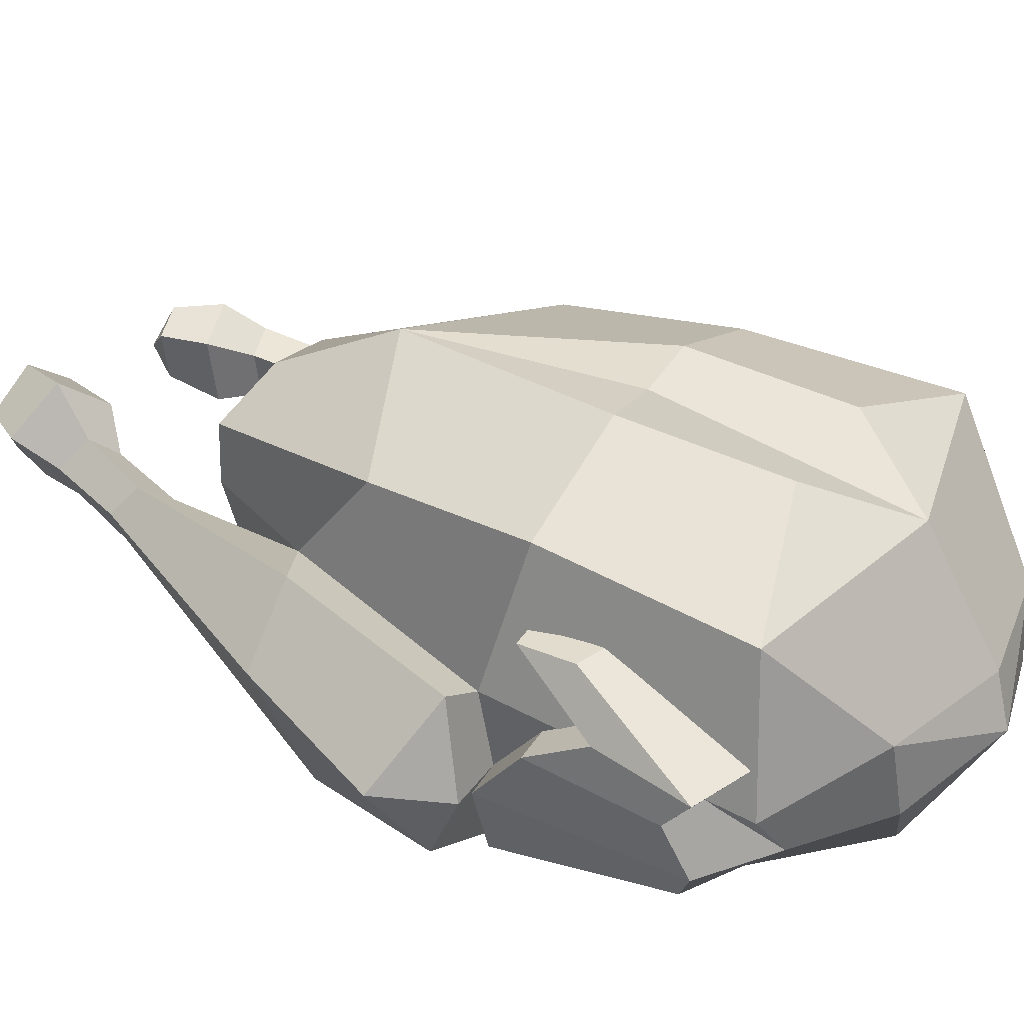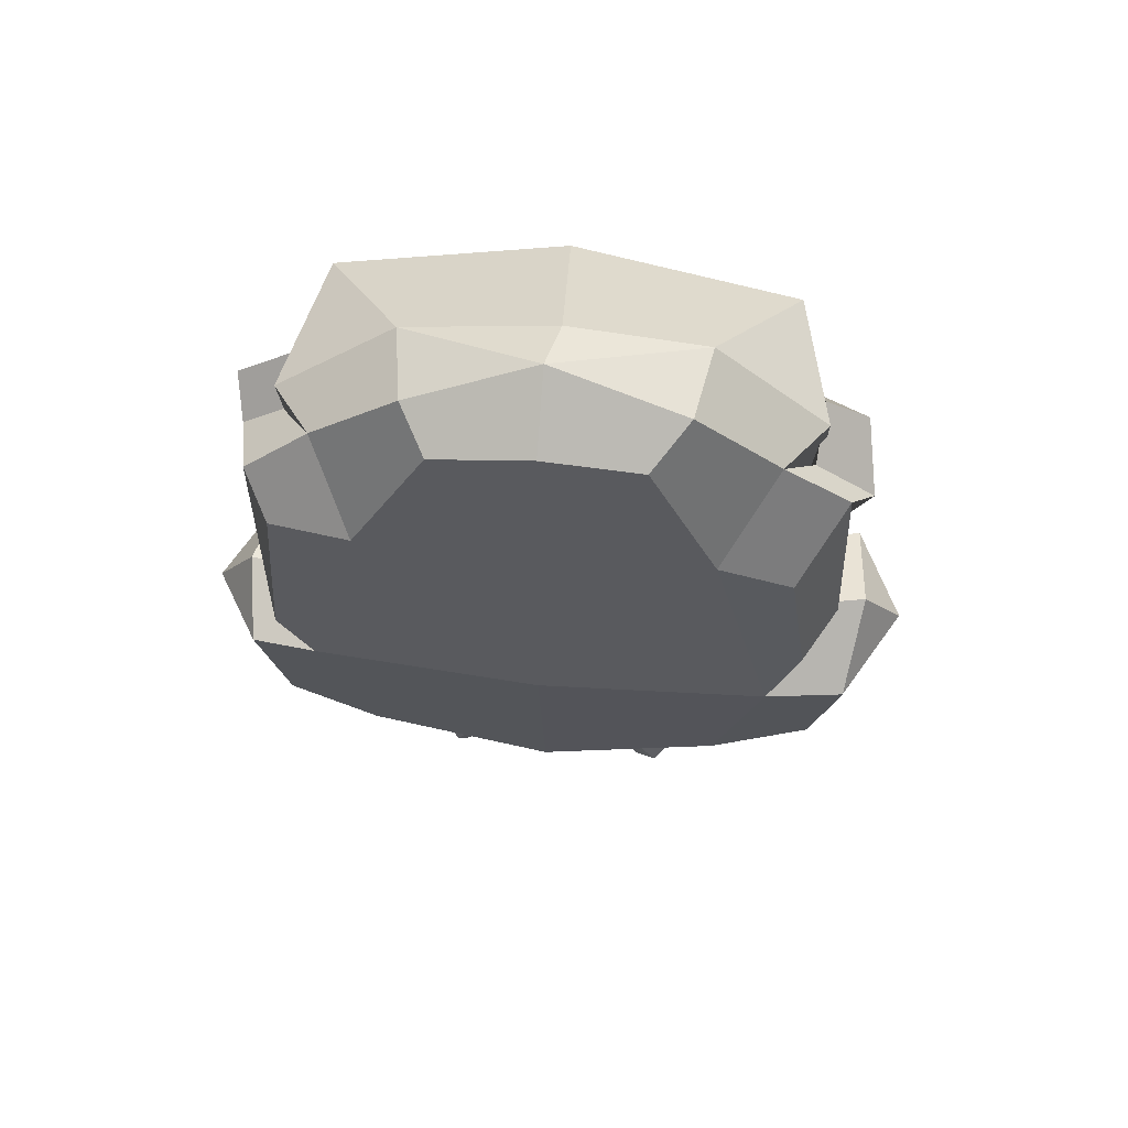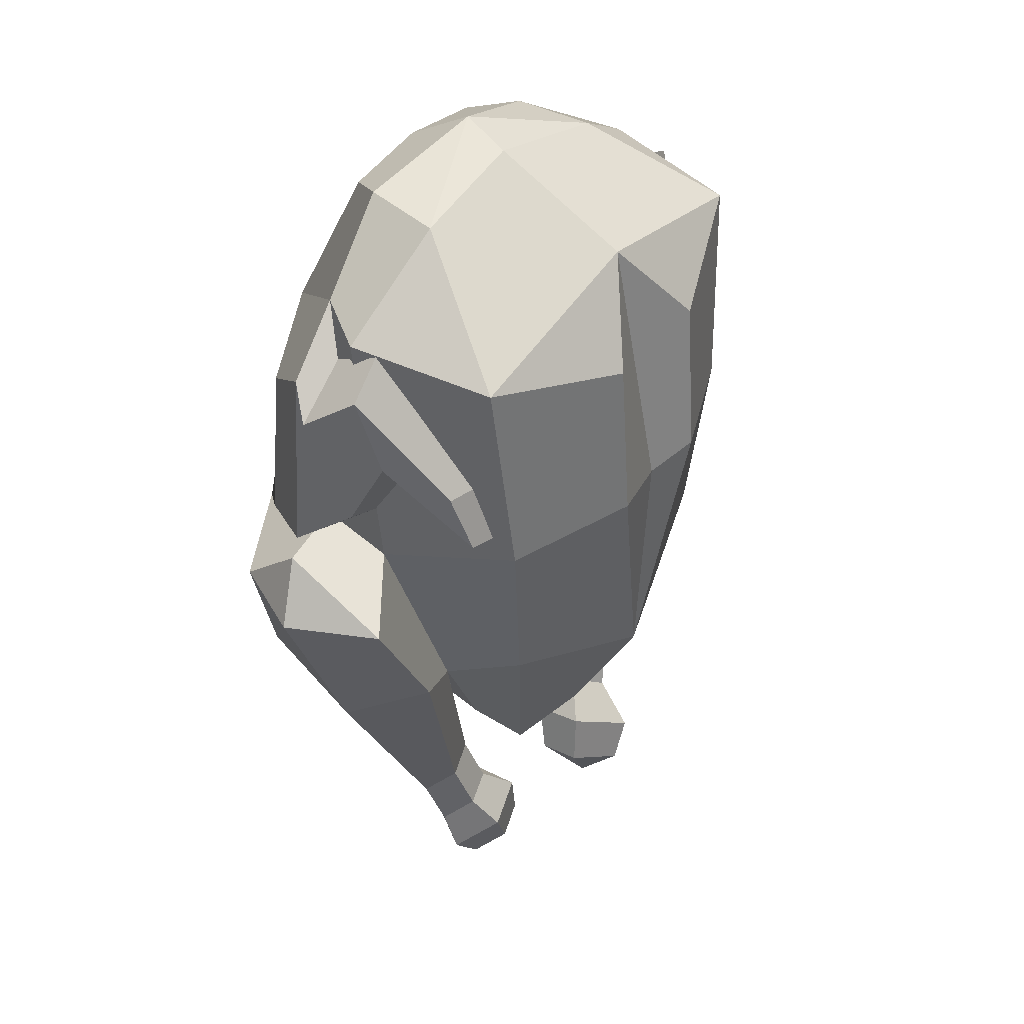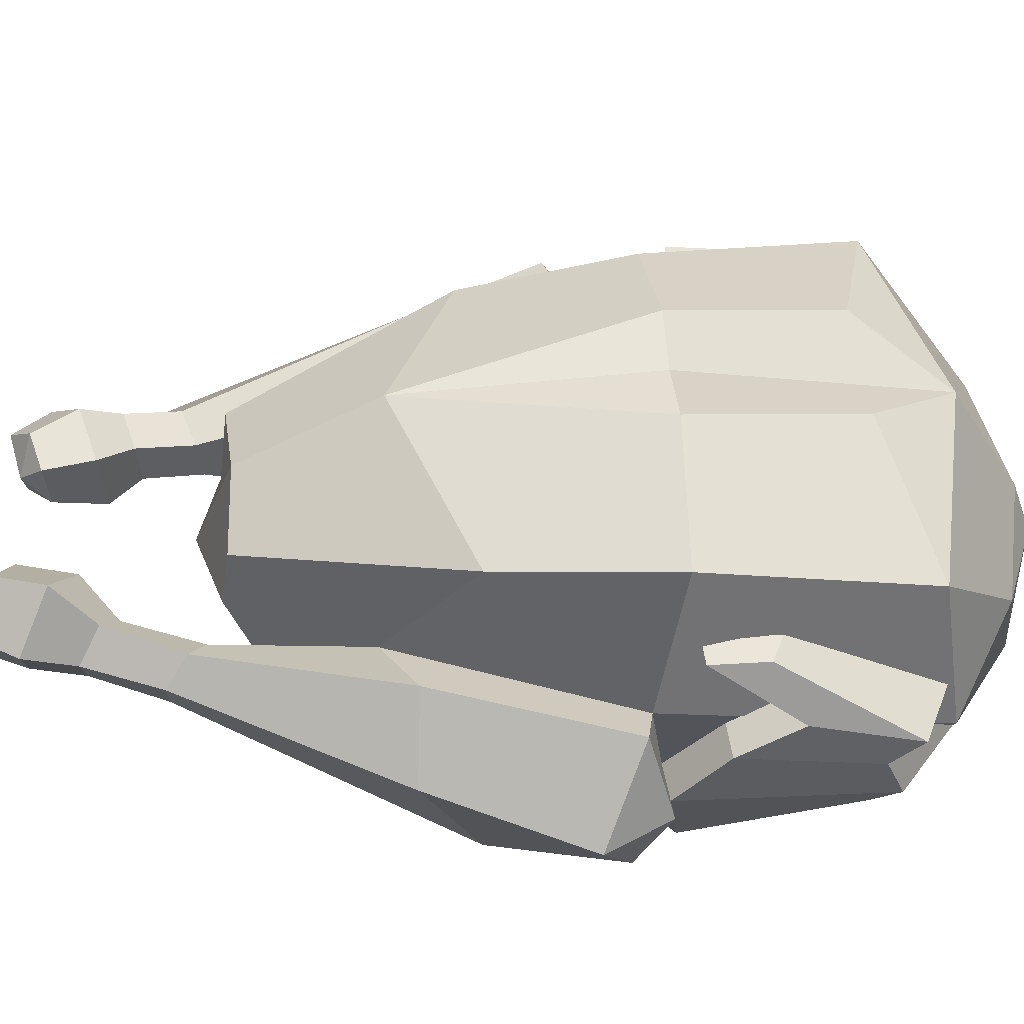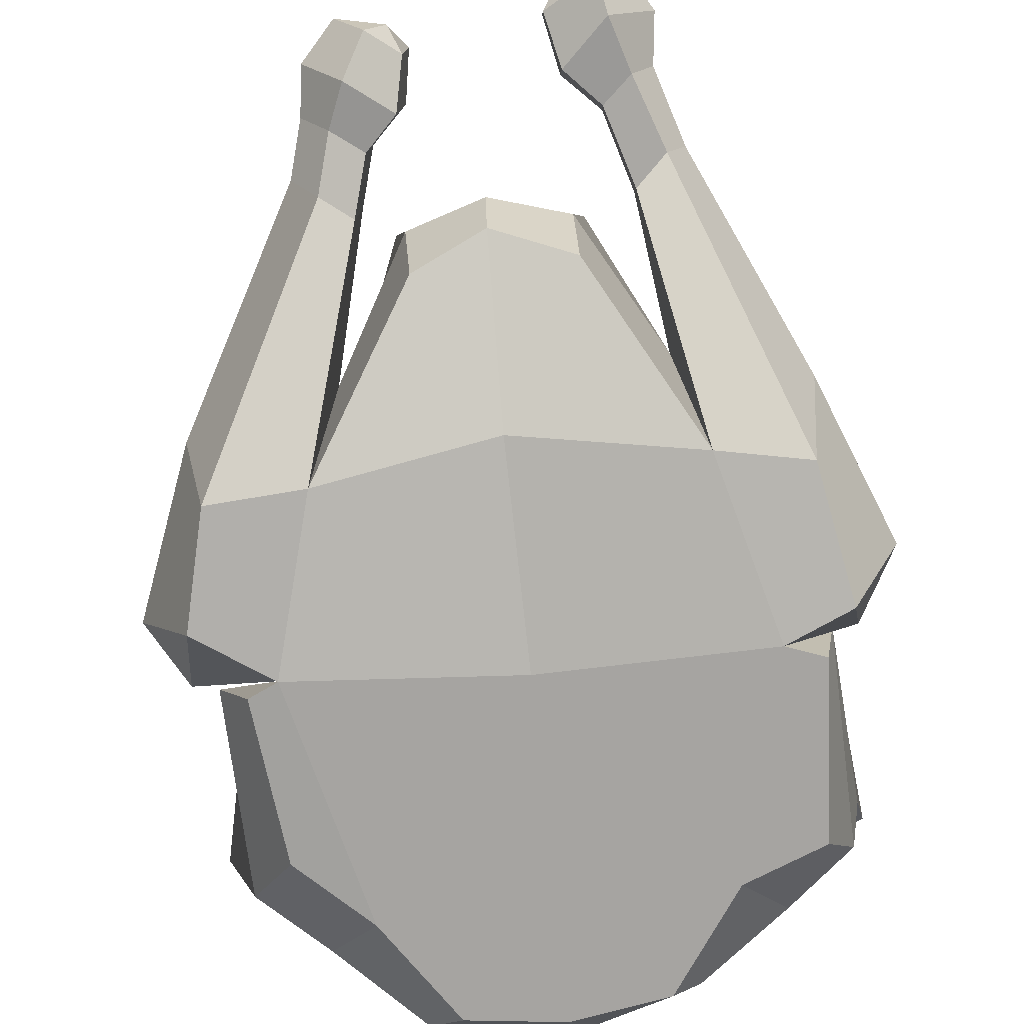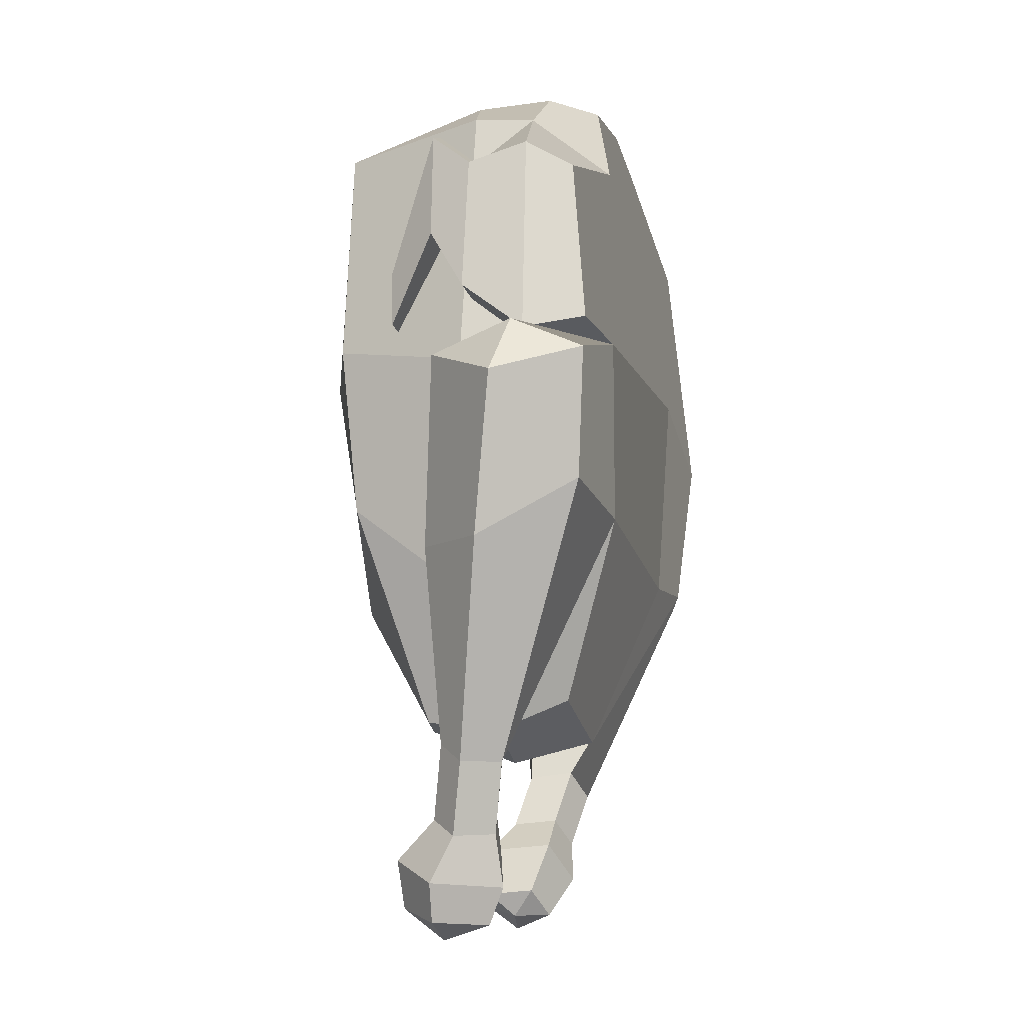
<metadata>
{"format":"obj","ext":"obj","renderer":"f3d","projection":"perspective","resolution":1024,"background":"white","views":[{"elev":33.9,"azim":-61.3,"up":"+Y"},{"elev":63.1,"azim":5.7,"up":"+Z"},{"elev":40.7,"azim":124.0,"up":"+Z"},{"elev":47.0,"azim":-95.4,"up":"+Y"},{"elev":-78.0,"azim":-174.7,"up":"+Y"},{"elev":-16.5,"azim":-74.8,"up":"+Z"}]}
</metadata>
<code>
v -11.43 -9.68 20.93
v 9.827 -9.705 21.44
v -14.92 8.301 22.52
v 13.7 8.301 22.77
v -11.81 8.711 -2.731
v 11.04 8.756 -2.496
v -11.69 -9.757 -4.71
v 10.99 -9.722 -4.614
v -0.1853 -10.42 -6.759
v -0.5734 -10.51 18.79
v -0.4199 8.669 25.9
v 3.71 11.89 19.94
v -4.876 11.89 19.86
v -0.3408 11.41 -7.354
v -16.89 -1.363 23.71
v 15.65 -1.048 24.02
v -10.25 1.131 -8.683
v 9.554 1.323 -8.491
v -13.54 9.401 8.505
v 12.58 9.39 8.886
v -14.78 -10.48 6.706
v 13.8 -10.55 6.132
v -0.4662 -11.48 6.785
v -4.779 12.75 8.932
v 3.807 12.75 9.057
v -0.4852 12.08 8.907
v 15.05 0.295 6.767
v -15.71 0.1259 6.416
v -17.53 -8.65 -3.394
v -19.08 -9.387 5.156
v -18.3 1.308 5.841
v -14.66 2.764 -6.552
v 18.89 -8.701 3.449
v 19.46 3.005 3.719
v 17.27 -8.213 -3.873
v 14.84 3.563 -4.968
v -8.93 0.879 -18.4
v -5.346 -4.854 -15.67
v -10.9 -1.615 -20.74
v -11.02 2.62 -19.39
v 7.018 0.9972 -18.86
v 4.388 -4.716 -15.48
v 9.384 1.666 -19.6
v 9.258 -2.763 -20.13
v -5.954 5.077 -16.85
v -0.2612 6.49 -16.41
v -0.238 0.3266 -18.97
v -0.2498 -5.368 -17.75
v 5.437 5.106 -16.73
v -14.34 -4.803 24.45
v 13.09 -4.595 24.73
v 14.46 -4.832 7.636
v 22.26 -2.919 3.856
v 18.71 -0.926 -6.32
v 10.96 -9.6e-05 -20.99
v -12.13 0.9383 -20.78
v -18.41 -1.798 -7.045
v -22.33 -3.82 2.963
v -15.4 -4.979 7.187
v 15.9 -8.457 7.555
v 14.52 -8.54 17.69
v 17.95 -4.845 7.826
v 17.38 -4.297 20.97
v -18.12 -4.991 7.321
v -18.45 -5.365 20.77
v -17.36 -9.163 7.951
v -16.74 -8.25 19.41
v 15.08 -2.603 22.04
v 14.15 0.06396 10.48
v 18.86 -2.691 19.13
v 17.44 -0.3655 11.48
v 15.37 0.7207 23.76
v 14.41 3.087 16.02
v 18.12 1.009 21.91
v 17.73 2.658 17.02
v 13.35 6.701 14.42
v 12.86 7.914 10.45
v 15.71 6.502 14.89
v 14.99 7.694 10.96
v -8.81 -4.661 28.8
v -0.7459 -3.356 31.87
v -9.62 0.4406 28.32
v 8.542 0.1837 29.44
v -0.05694 -0.05636 30.74
v 7.707 -4.887 29.92
v -6.973 -7.877 28.11
v -0.6855 -7.937 29.15
v 5.496 -7.833 28.5
v -16.02 -0.8591 10.57
v -15.42 -0.8808 21.27
v -18.55 -0.8655 10.63
v -19.26 -1.522 19.33
v -15.9 1.422 14.66
v -15.92 1.532 23.16
v -18.44 1.416 14.72
v -19.76 0.8906 21.23
v -14.98 4.79 9.104
v -14.43 5.176 13.83
v -16.33 4.787 9.135
v -16.46 4.835 12.81
v -19.69 -4.582 7.367
v 19.69 -3.886 7.757
v 4.638 0.4008 -17.39
v -5.242 0.2887 -17.51
v -8.976 -1.241 -18.8
v 7.352 -1.953 -18.57
v -7.488 -0.3117 -23.66
v -9.28 -0.7411 -25.33
v -9.257 3.588 -24.21
v -10.67 1.822 -25.53
v -7.475 1.805 -23.28
v -5.324 -0.0342 -25.9
v -8.2 -0.9765 -28.76
v -8.49 6.402 -26.76
v -11.09 3.322 -28.66
v -5.256 3.548 -25.42
v -4.536 0.947 -29.27
v -7.759 0.08301 -31.18
v -7.347 6.219 -29.89
v -9.617 3.56 -31.11
v -4.501 3.939 -29
v -6.25 3.73 -31.96
v 6.088 2.005 -22.45
v 8.486 2.667 -23.09
v 10.09 1.027 -24.47
v 6.377 -0.9568 -22.25
v 8.329 -1.741 -23.76
v 3.984 3.36 -24.59
v 7.466 4.321 -25.52
v 9.798 1.94 -27.53
v 4.404 -0.9402 -24.3
v 7.237 -2.079 -26.5
v 3.479 3.305 -27.83
v 5.986 3.997 -28.5
v 7.664 2.283 -29.95
v 3.781 0.2101 -27.62
v 5.821 -0.6095 -29.21
v 4.569 1.668 -29.33
f 80 81 82
f 3 13 24 19
f 45 46 47 104
f 7 9 23 21
f 51 52 27 16
f 57 58 31 32
f 14 25 20 6
f 10 23 22 2
f 83 84 81
f 13 11 26 24
f 11 12 25 26
f 82 81 84
f 16 27 20 4
f 17 28 19 5
f 103 47 46 49
f 83 81 85
f 19 24 14 5
f 21 23 10 1
f 34 53 54 36
f 28 59 50 15
f 20 25 12 4
f 22 23 9 8
f 24 26 14
f 26 25 14
f 20 27 18 6
f 19 28 15 3
f 7 21 30 29
f 31 101 59 28
f 28 17 32 31
f 34 102 53
f 22 8 35 33
f 18 27 34 36
f 7 29 39 105
f 56 57 32 40
f 32 17 37 40
f 18 36 43 41
f 36 54 55 43
f 35 8 106 44
f 5 14 46 45
f 17 5 45 104
f 8 9 48 42
f 9 7 38 48
f 14 6 49 46
f 6 18 103 49
f 86 87 81 80
f 85 81 87 88
f 61 60 62 63
f 53 102 33
f 54 53 33 35
f 55 54 35 44
f 29 57 56 39
f 29 30 58 57
f 21 59 101 30
f 65 64 66 67
f 12 11 4
f 3 11 13
f 2 22 60 61
f 22 52 62 60
f 77 76 78 79
f 51 2 61 63
f 98 97 99 100
f 59 21 66 64
f 21 1 67 66
f 1 50 65 67
f 52 51 68 69
f 51 63 70 68
f 63 62 71 70
f 62 52 69 71
f 69 68 72 73
f 68 70 74 72
f 70 71 75 74
f 71 69 73 75
f 73 72 76 77
f 72 74 78 76
f 74 75 79 78
f 75 73 77 79
f 15 50 80 82
f 4 11 84 83
f 16 4 83
f 11 3 82 84
f 3 15 82
f 51 16 83 85
f 1 10 87 86
f 50 1 86 80
f 10 2 88 87
f 2 51 85 88
f 50 59 89 90
f 59 64 91 89
f 64 65 92 91
f 65 50 90 92
f 90 89 93 94
f 89 91 95 93
f 91 92 96 95
f 92 90 94 96
f 94 93 97 98
f 93 95 99 97
f 95 96 100 99
f 96 94 98 100
f 58 101 31
f 30 101 58
f 27 52 102 34
f 33 102 52 22
f 103 18 8 42
f 18 41 106 8
f 17 104 38 7
f 37 17 7 105
f 104 47 48 38
f 47 103 42 48
f 105 39 108 107
f 56 40 109 110
f 40 37 111 109
f 39 56 110 108
f 37 105 107 111
f 107 108 113 112
f 110 109 114 115
f 109 111 116 114
f 108 110 115 113
f 111 107 112 116
f 112 113 118 117
f 115 114 119 120
f 114 116 121 119
f 113 115 120 118
f 116 112 117 121
f 117 118 122
f 120 119 122
f 119 121 122
f 118 120 122
f 121 117 122
f 41 43 124 123
f 43 55 125 124
f 44 106 126 127
f 55 44 127 125
f 106 41 123 126
f 123 124 129 128
f 124 125 130 129
f 127 126 131 132
f 125 127 132 130
f 126 123 128 131
f 128 129 134 133
f 129 130 135 134
f 132 131 136 137
f 130 132 137 135
f 131 128 133 136
f 133 134 138
f 134 135 138
f 137 136 138
f 135 137 138
f 136 133 138

</code>
